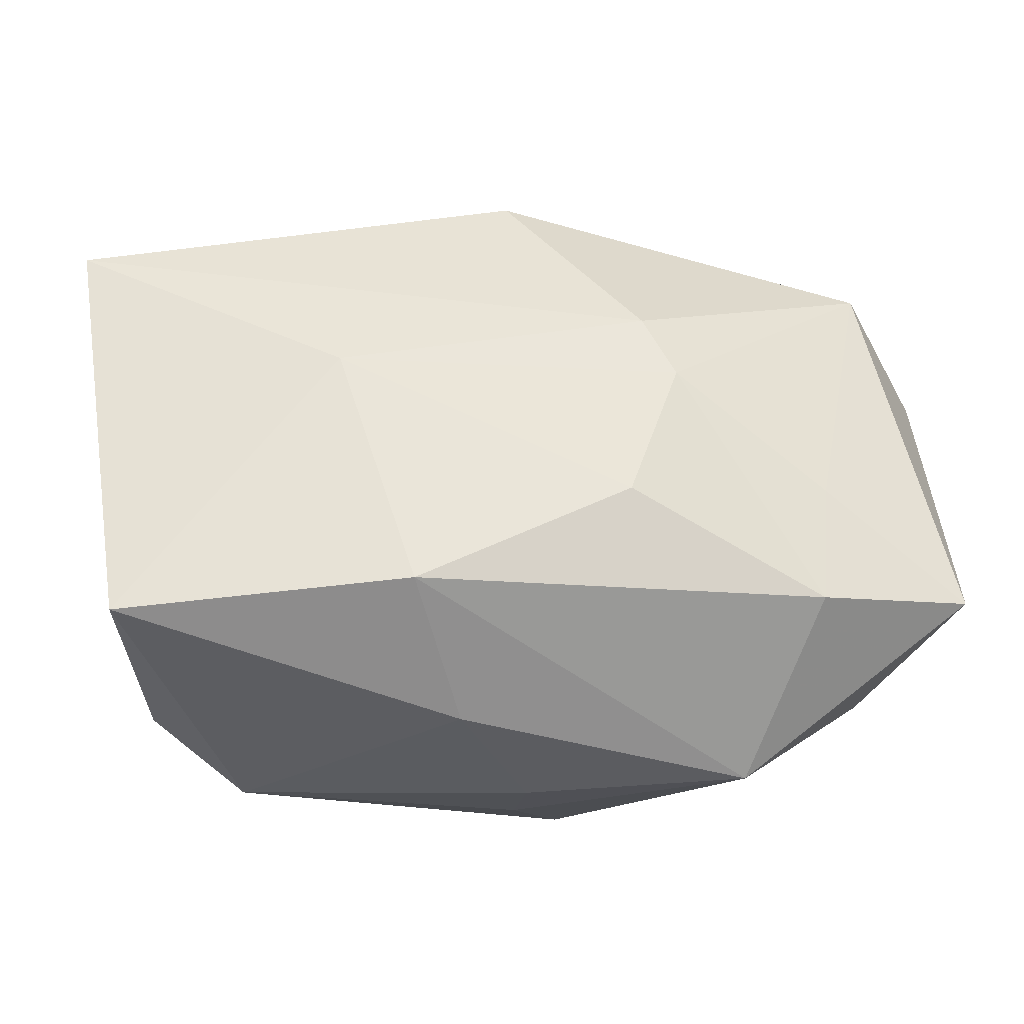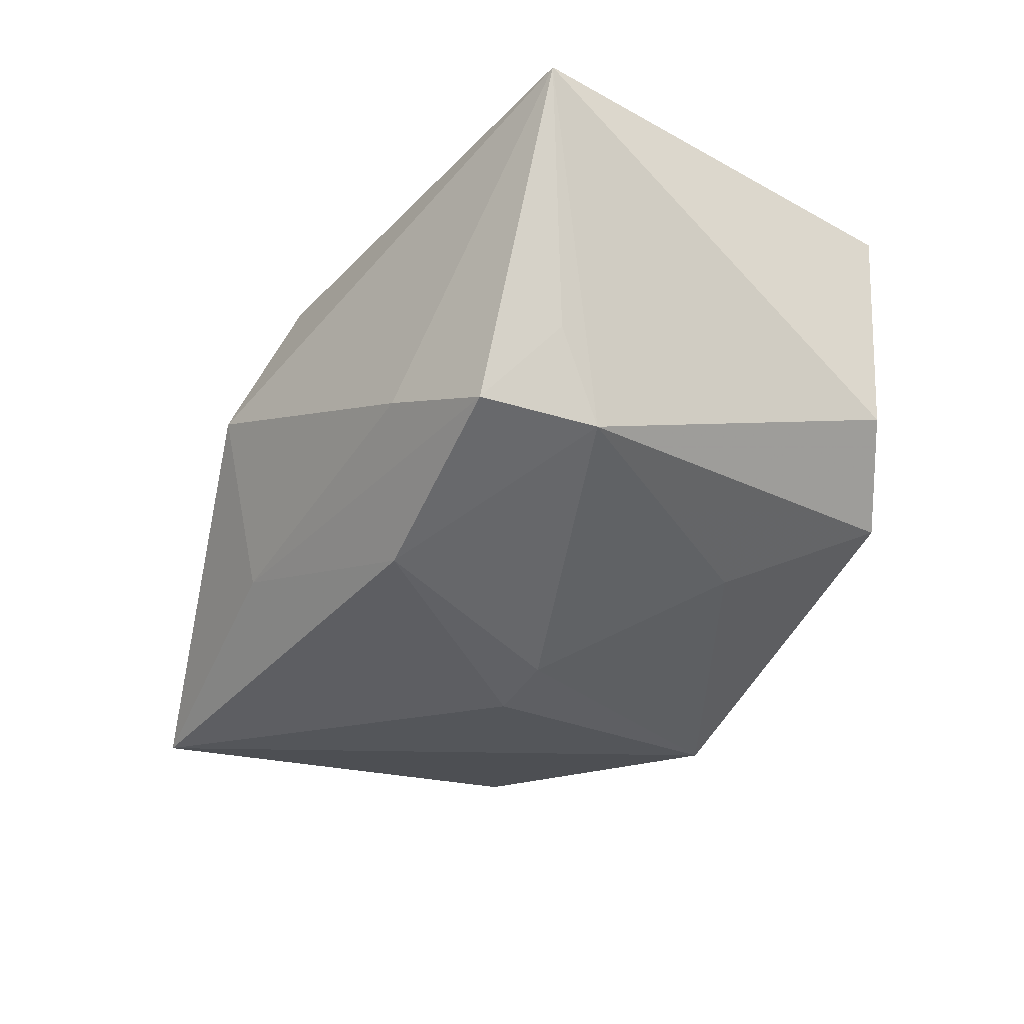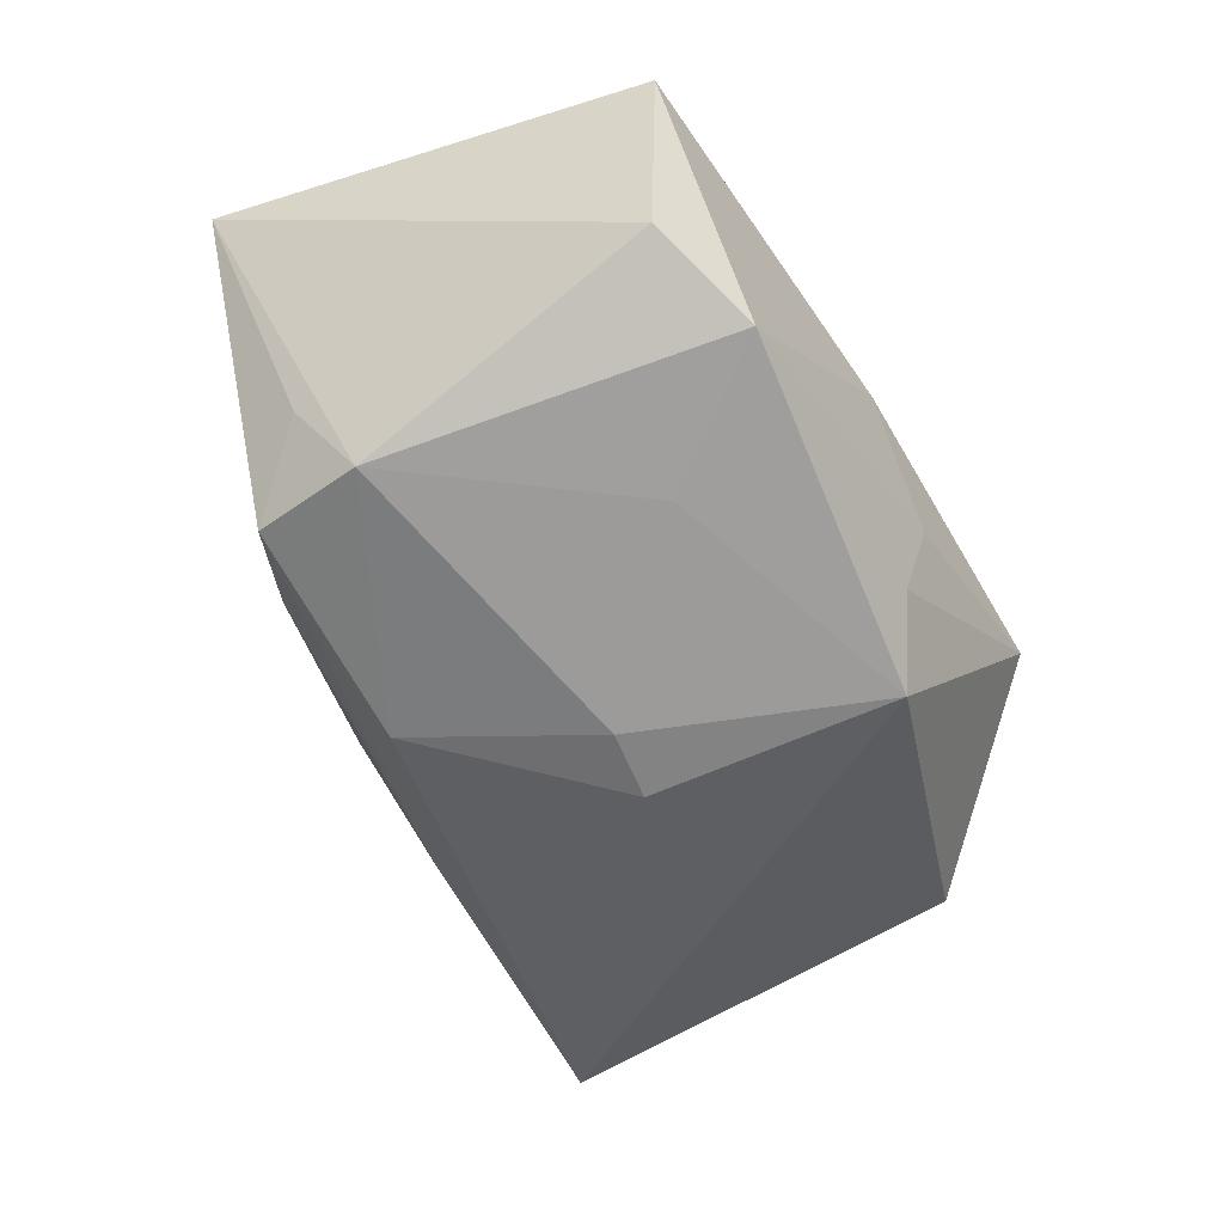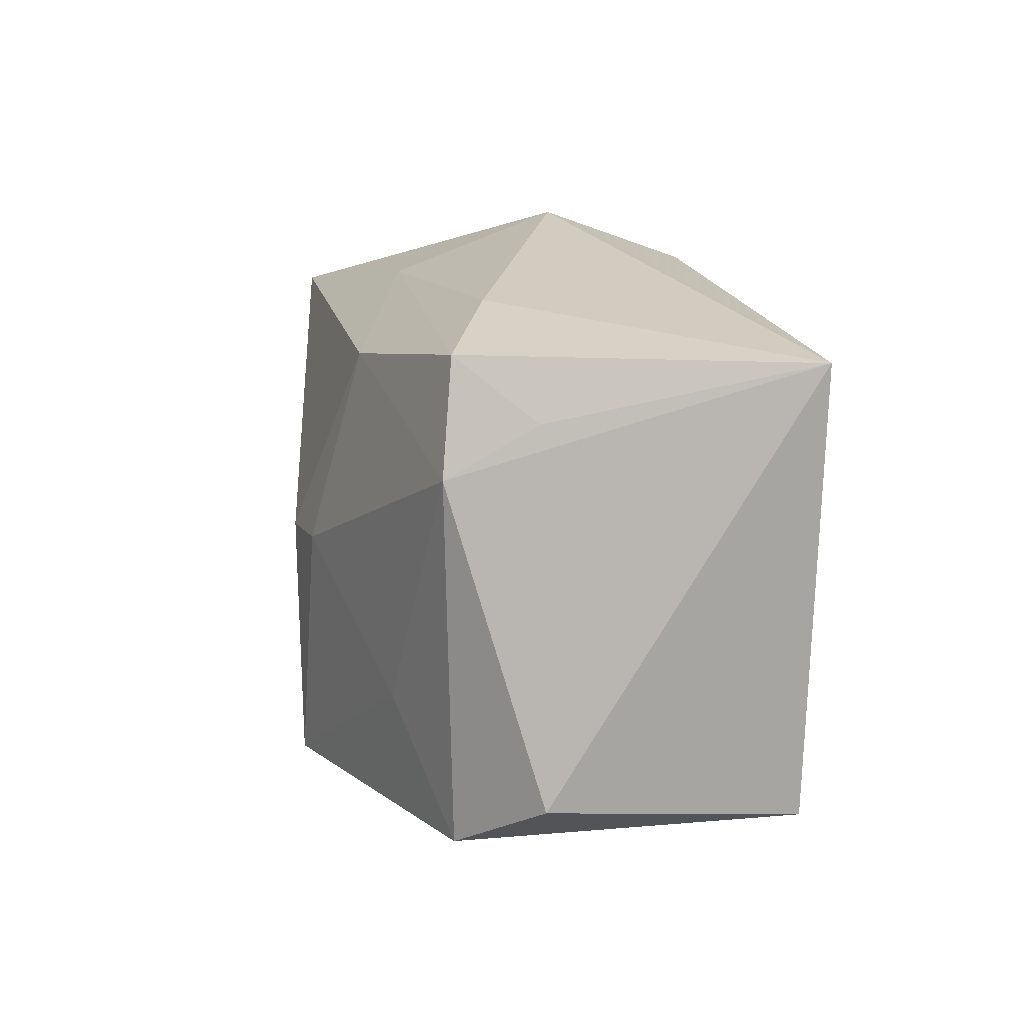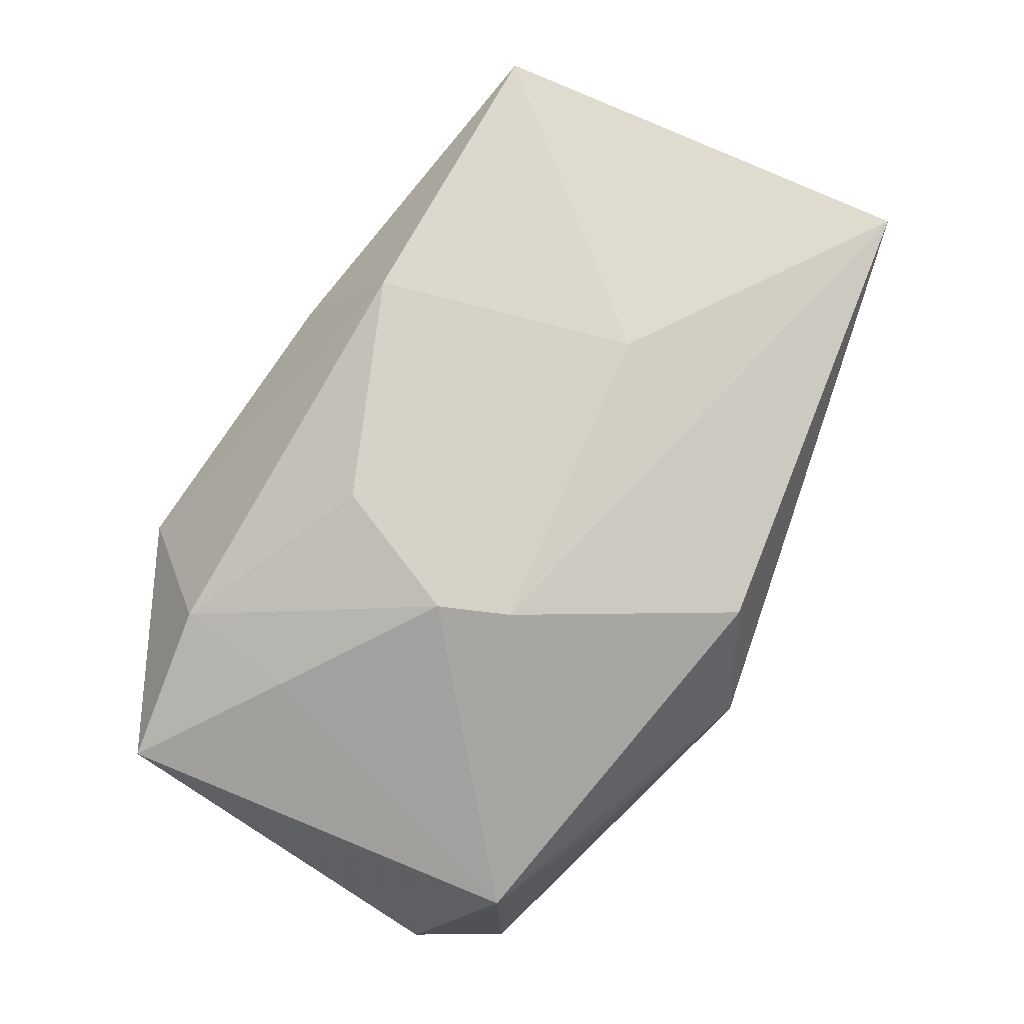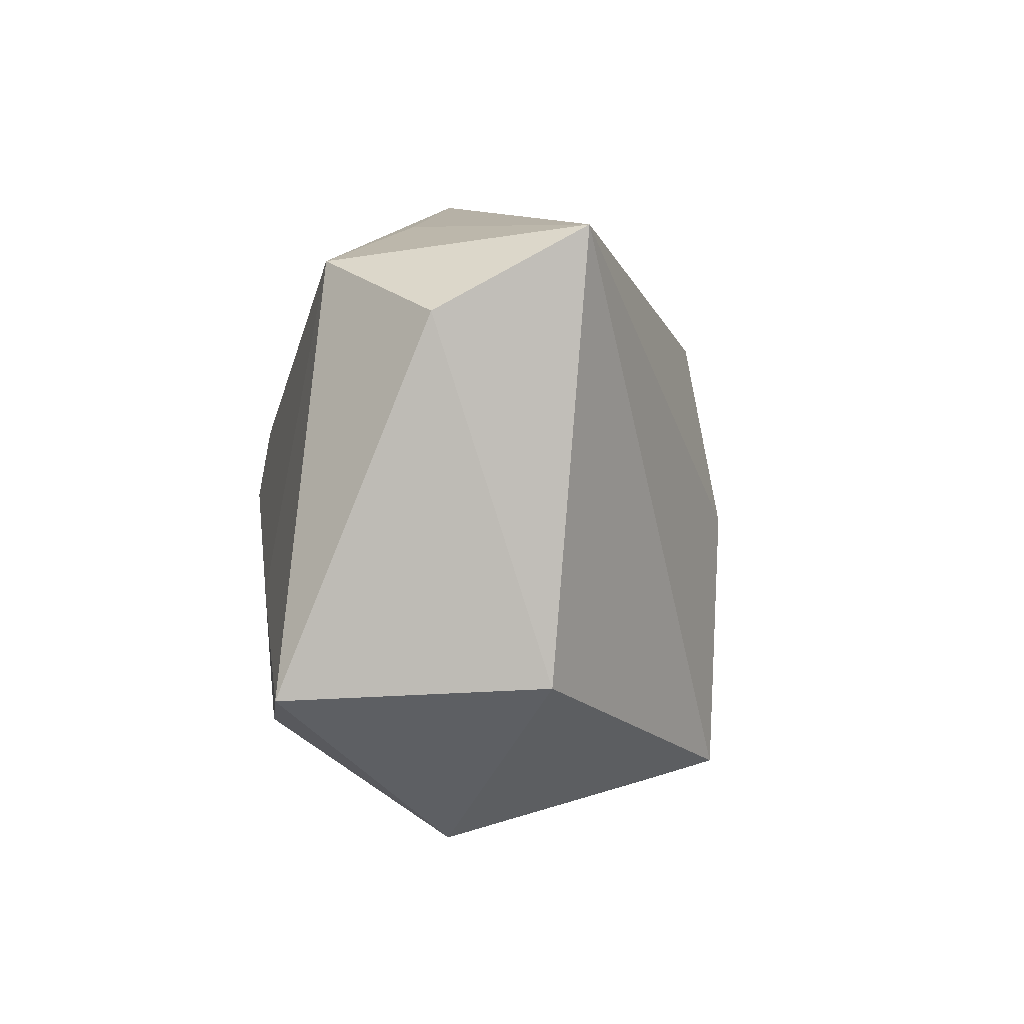
<metadata>
{"format":"obj","ext":"obj","renderer":"f3d","projection":"perspective","resolution":1024,"background":"white","views":[{"elev":-33.7,"azim":-0.9,"up":"+Y"},{"elev":-36.3,"azim":-117.1,"up":"+Z"},{"elev":-53.2,"azim":-62.3,"up":"+Z"},{"elev":7.4,"azim":-102.1,"up":"+Y"},{"elev":78.7,"azim":123.0,"up":"+Z"},{"elev":-1.3,"azim":103.5,"up":"+Y"}]}
</metadata>
<code>
v -0.03242 0.008237 -0.01443
v 0.02902 -0.006953 0.01491
v -0.0282 -0.02595 -0.01273
v 0.03761 0.02487 -0.01751
v 0.002942 0.0001009 -0.02369
v -0.03521 0.01336 -0.006202
v -0.02998 0.01932 -0.01315
v 0.01072 0.02607 -0.01139
v -0.01895 -0.01391 -0.01699
v 0.03529 -0.01506 -0.01372
v 0.005029 0.03233 0.003772
v 0.02212 0.02773 0.002665
v 0.02148 -0.03004 -0.0006138
v -0.003667 -0.0004576 -0.02273
v 0.02811 -0.01866 0.01436
v -0.01021 -0.02033 0.02
v -0.0005872 -0.02663 -0.01499
v 0.01138 0.008986 0.02088
v 0.000478 -0.0287 -0.006774
v 0.009807 -0.0106 0.02049
v -0.001908 0.02762 0.01586
v -0.03694 -0.02133 -0.005964
v 0.04259 -0.01603 0.009048
v 0.04259 0.01723 -0.00483
v -0.04463 0.01904 0.01729
v -0.009245 0.0184 -0.01849
v -0.01989 0.02386 -0.008268
v 0.003865 -0.02389 -0.0229
v -0.018 0.004012 0.02088
v 0.03517 0.02283 0.007004
v -0.005945 -0.0279 0.006986
v -0.03799 -0.02248 0.01745
v 0.01452 0.002619 0.02088
f 11 25 21
f 25 32 29
f 22 32 25
f 11 21 30
f 28 4 10
f 33 29 20
f 11 4 8
f 1 22 25
f 5 4 28
f 12 4 11
f 11 30 12
f 12 30 4
f 4 30 24
f 24 30 23
f 24 10 4
f 23 10 24
f 33 30 18
f 18 30 21
f 18 29 33
f 18 21 25
f 25 29 18
f 31 19 13
f 13 10 23
f 28 10 13
f 13 17 28
f 13 19 17
f 33 20 15
f 15 13 23
f 11 8 27
f 27 8 7
f 27 25 11
f 27 7 25
f 25 7 6
f 6 1 25
f 7 1 6
f 22 1 3
f 28 17 3
f 17 19 3
f 32 22 3
f 3 31 32
f 3 19 31
f 4 5 26
f 26 8 4
f 7 8 26
f 26 1 7
f 14 5 28
f 1 26 14
f 14 26 5
f 33 15 2
f 2 15 23
f 2 30 33
f 23 30 2
f 16 15 20
f 16 29 32
f 16 20 29
f 32 31 16
f 31 13 16
f 13 15 16
f 9 3 1
f 1 14 9
f 28 3 9
f 9 14 28

</code>
